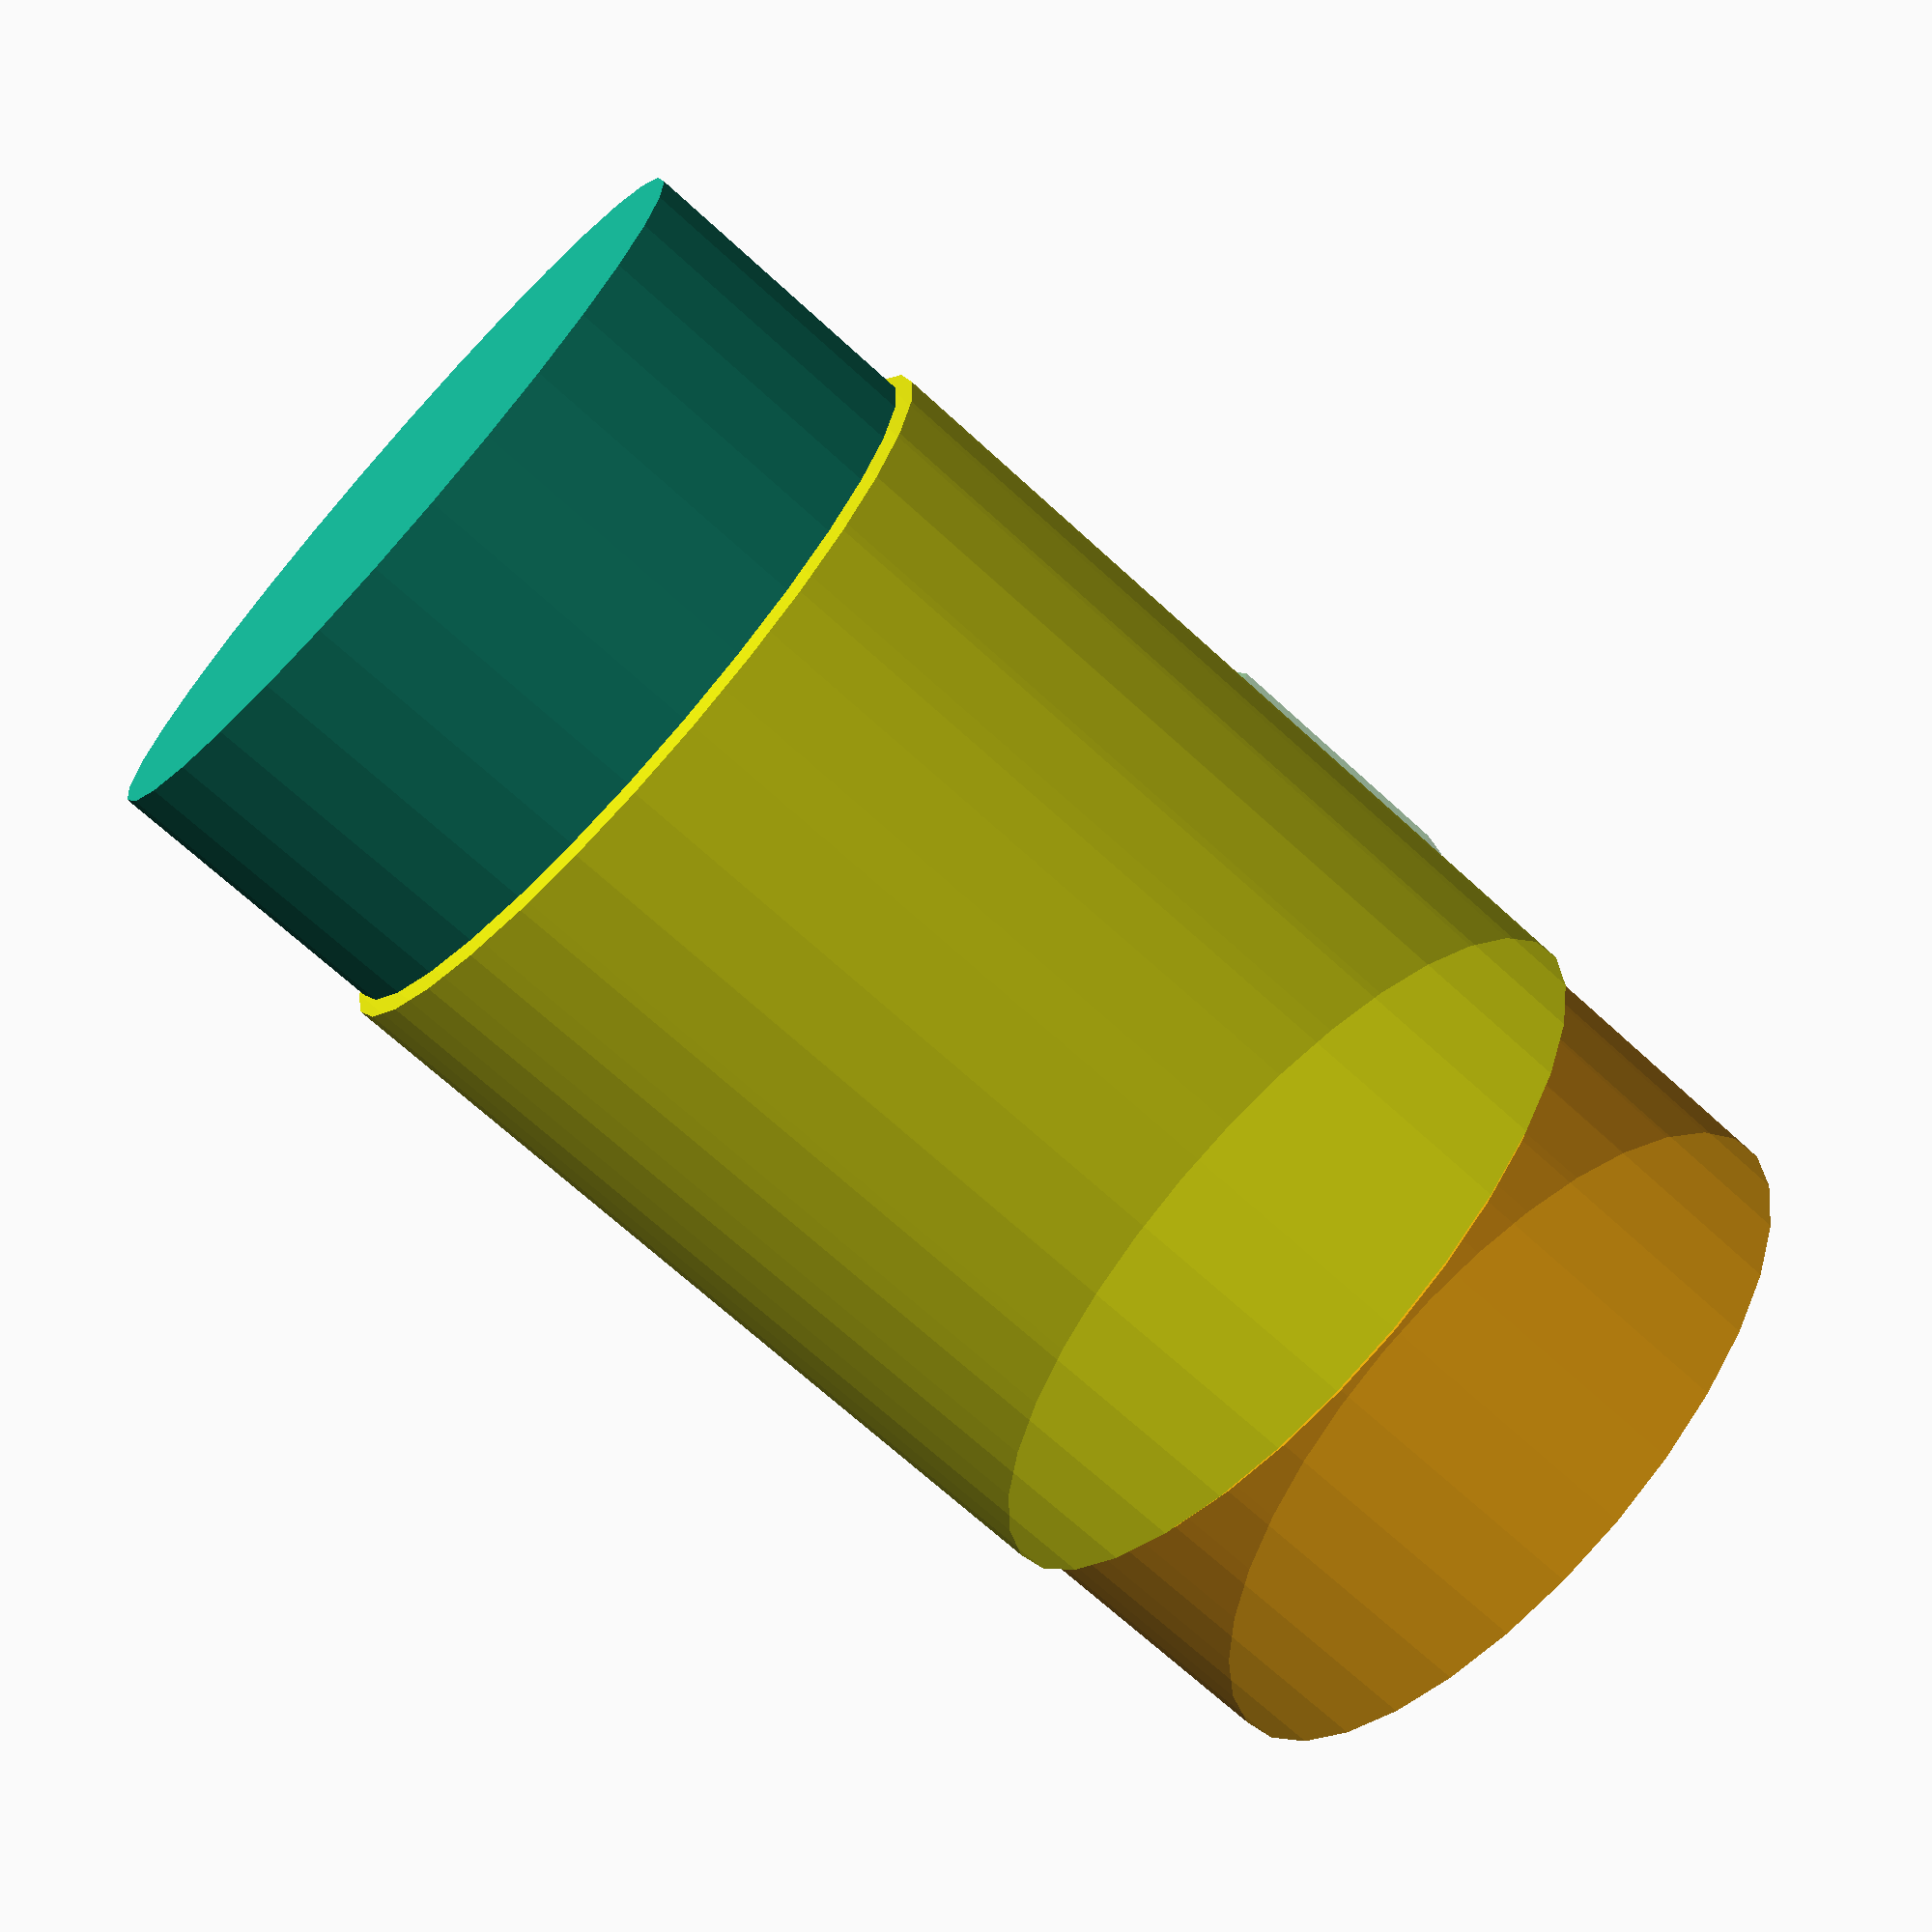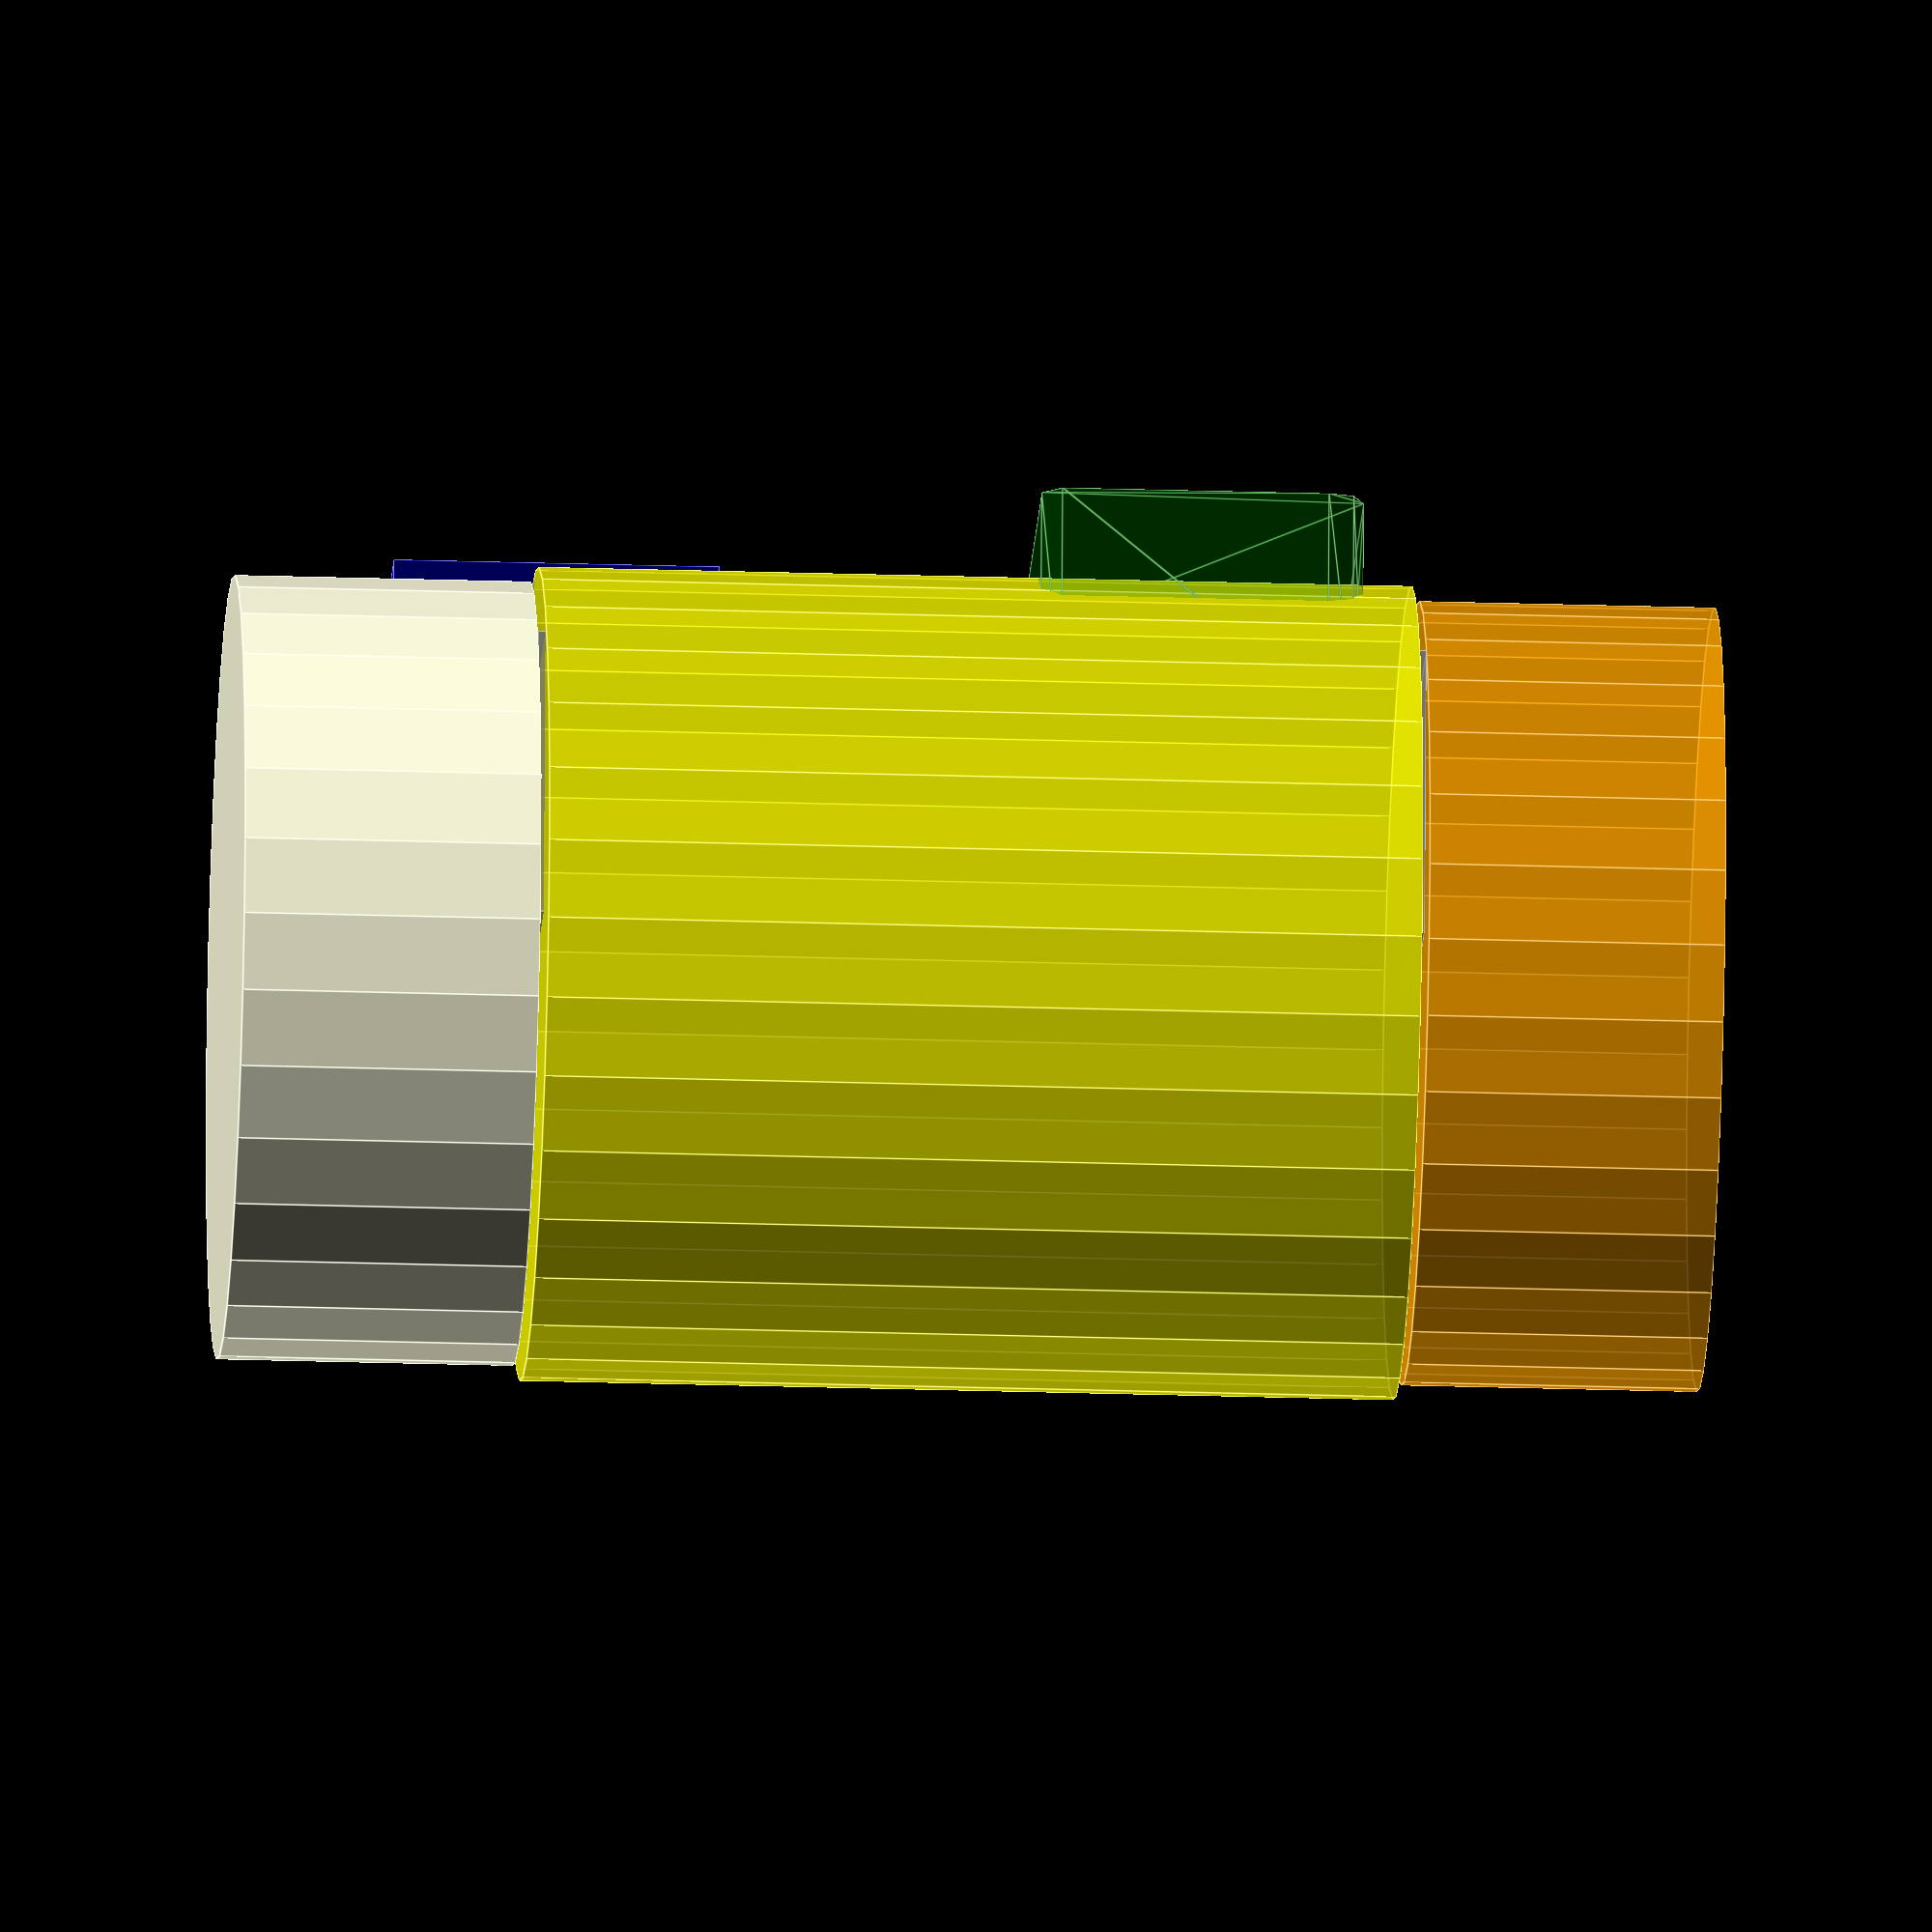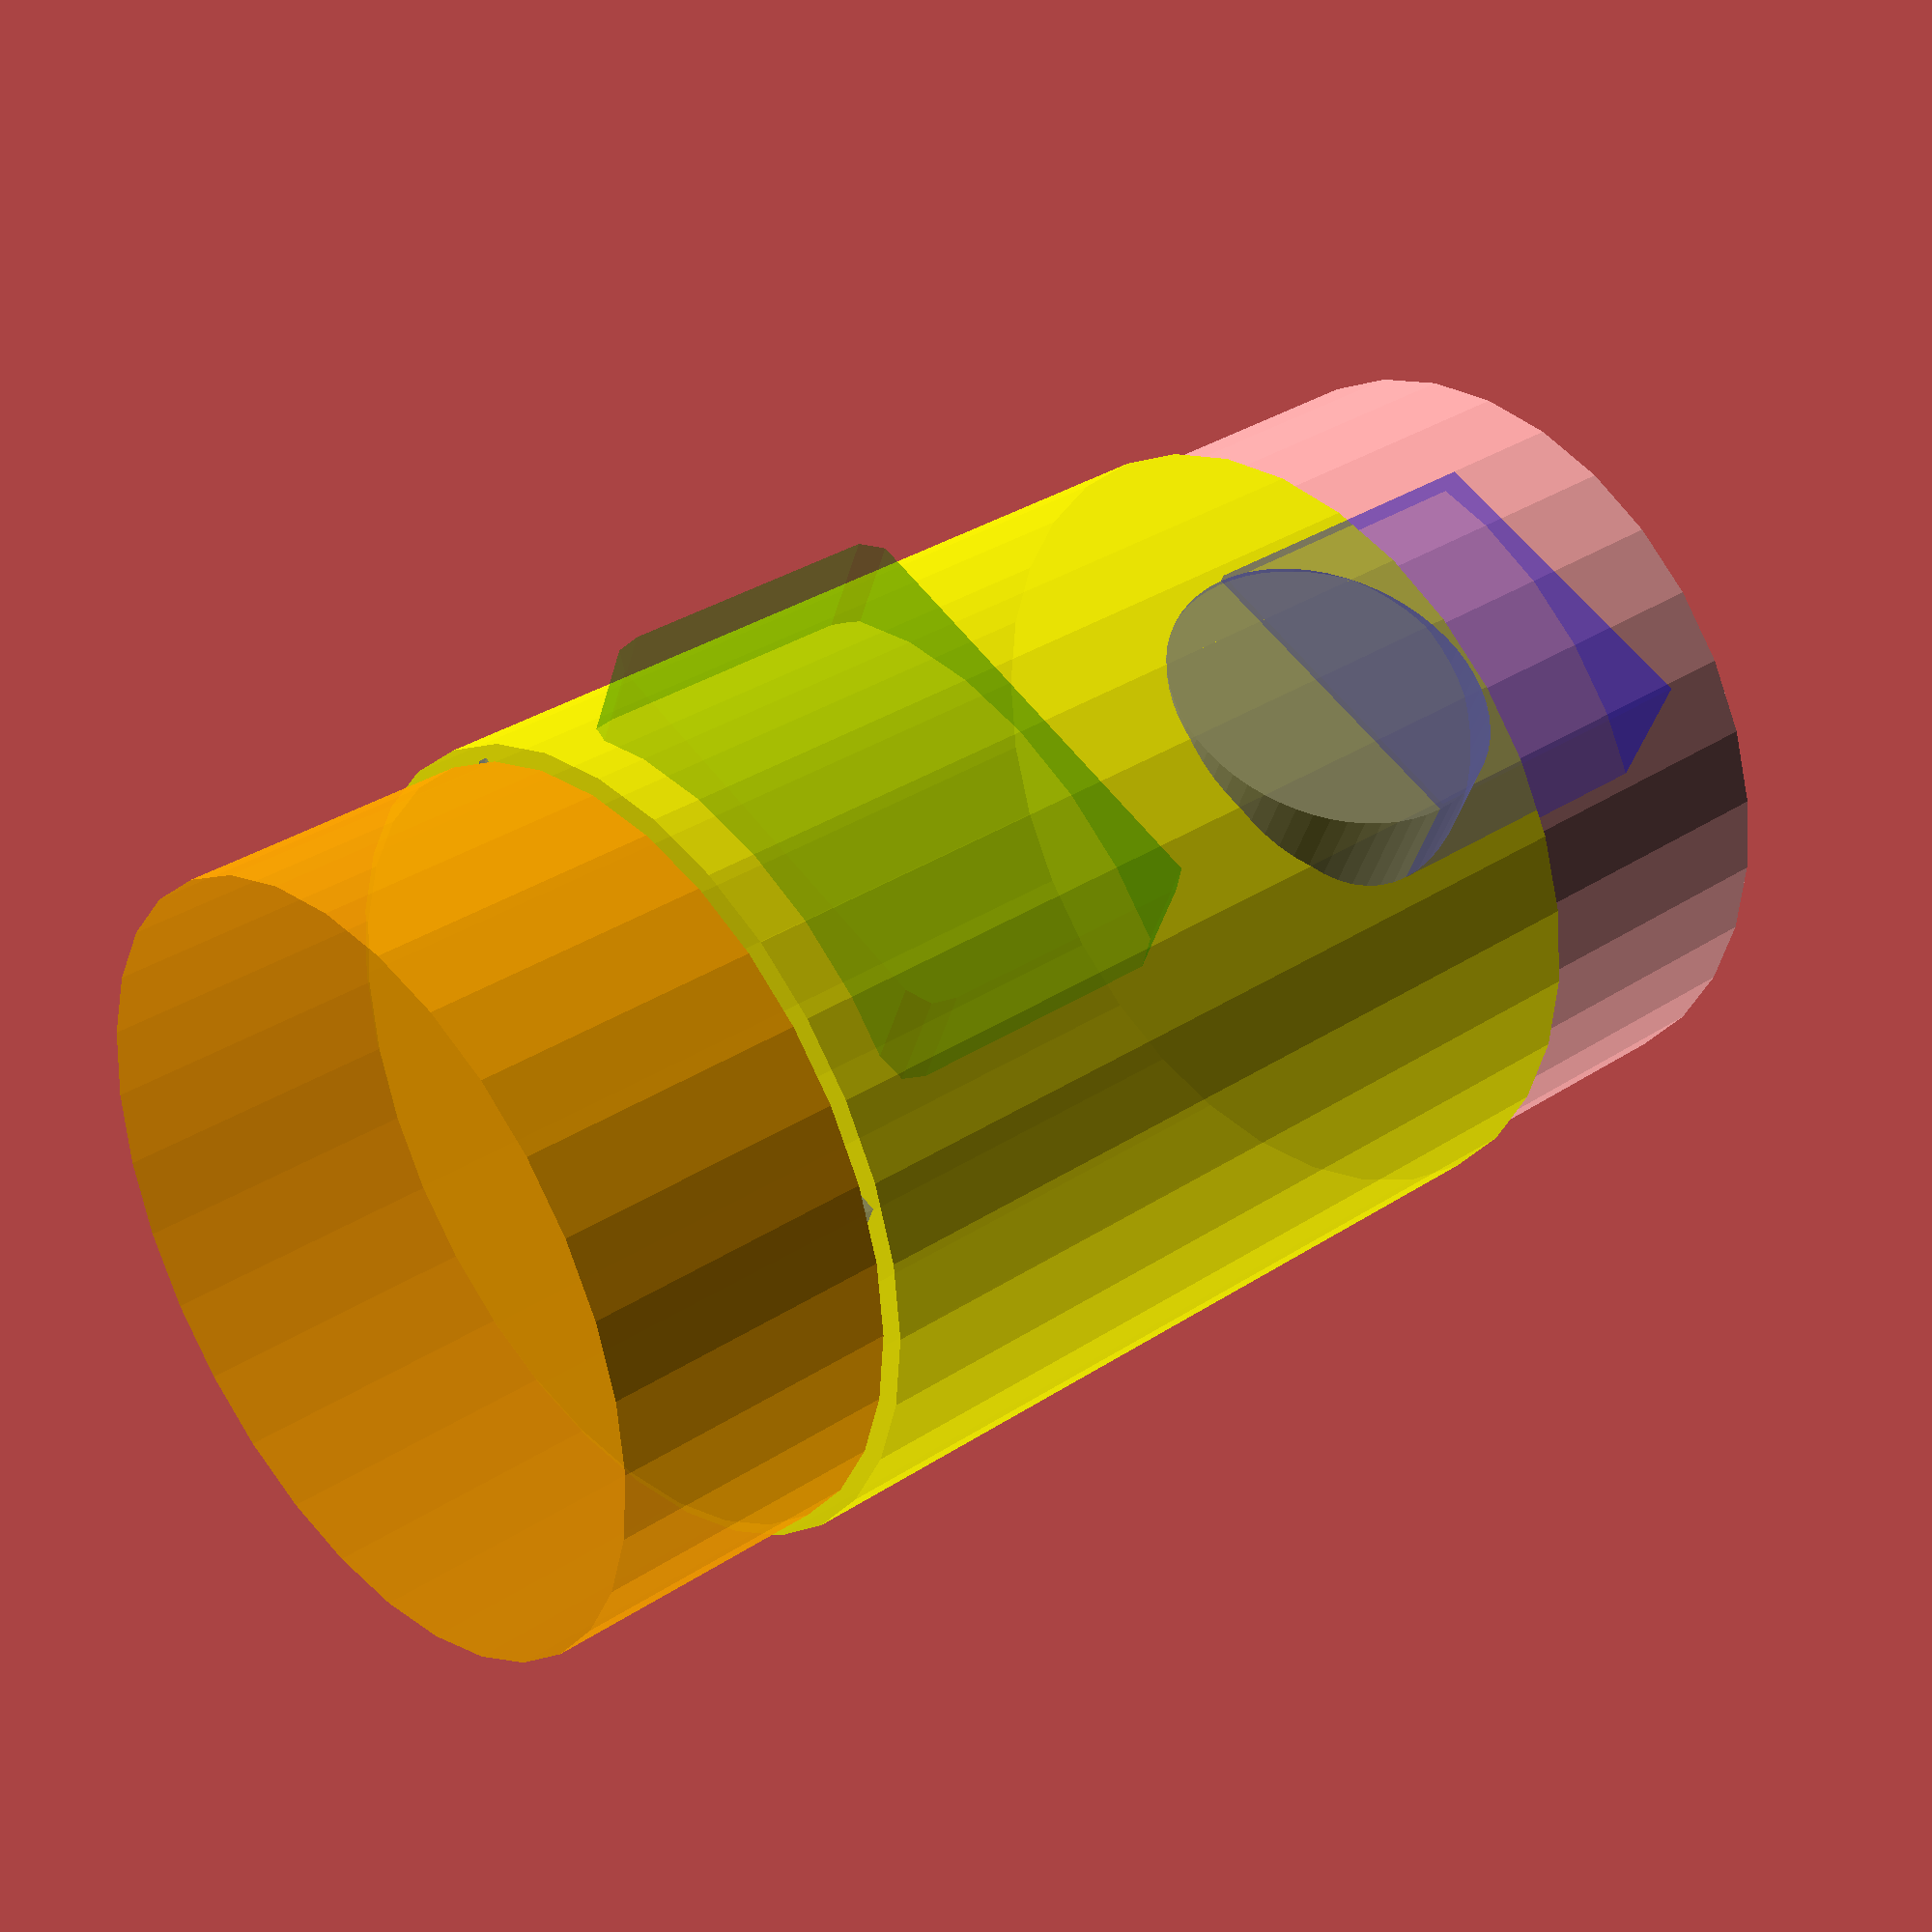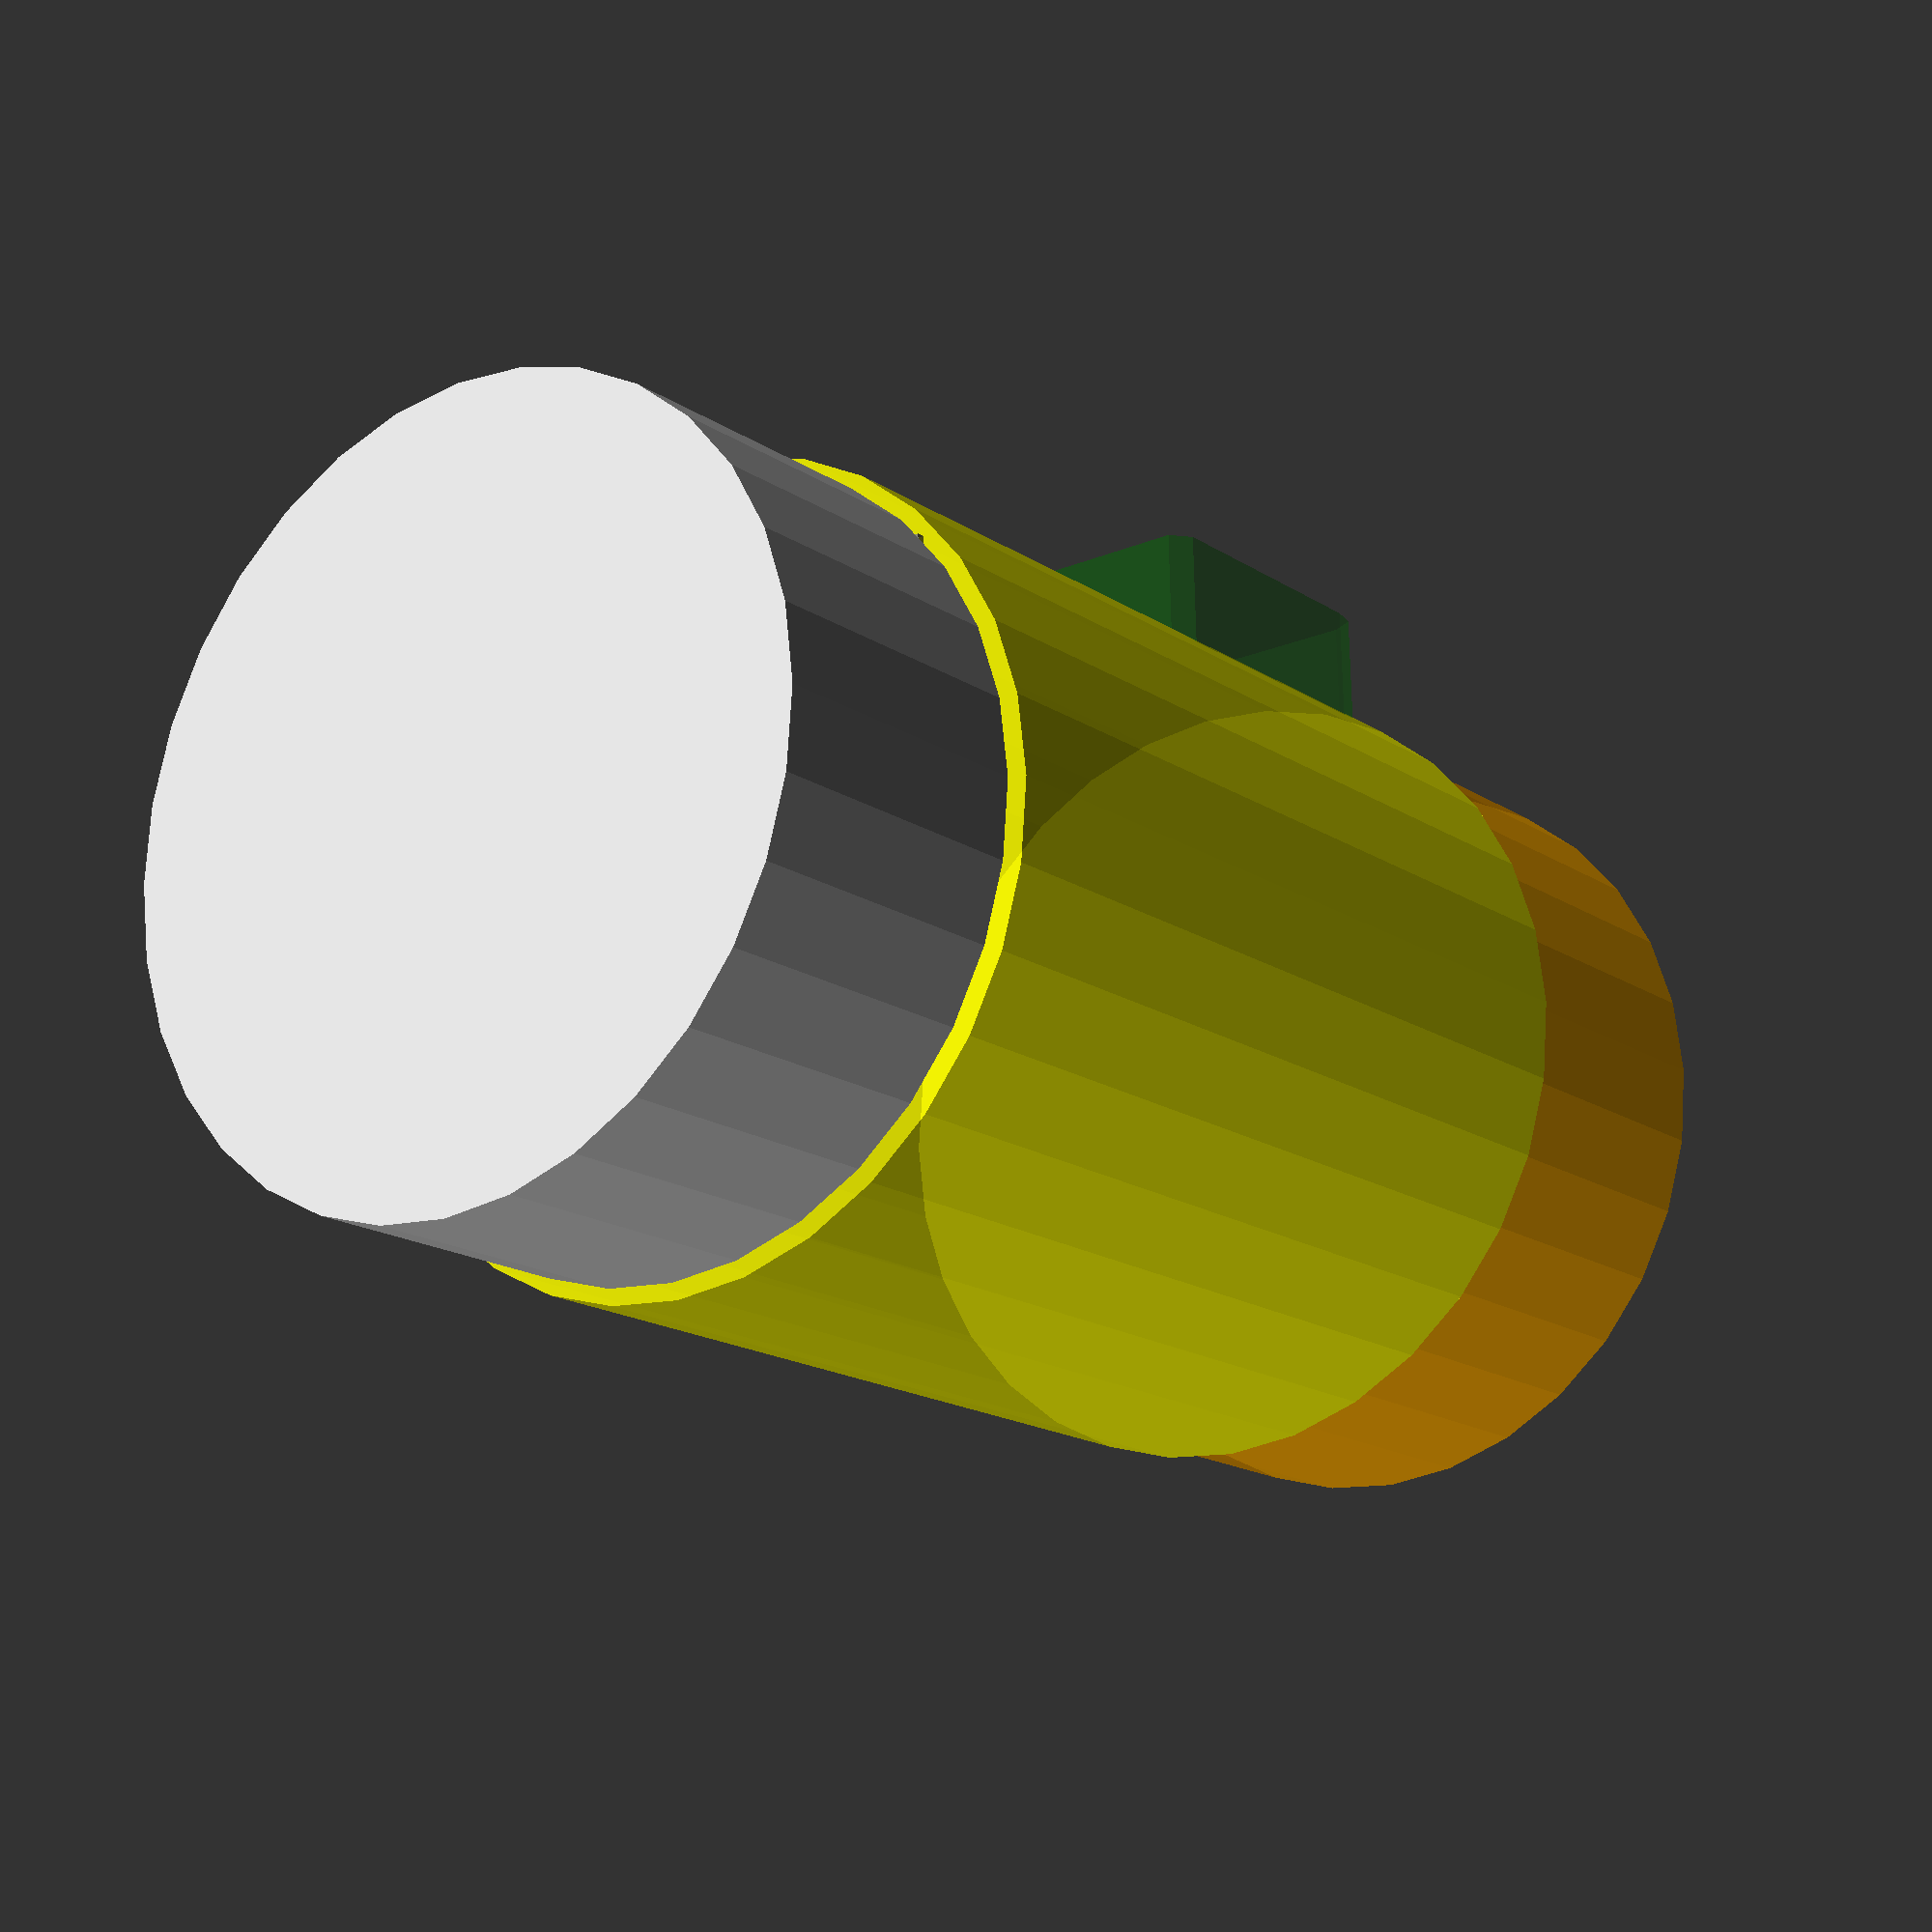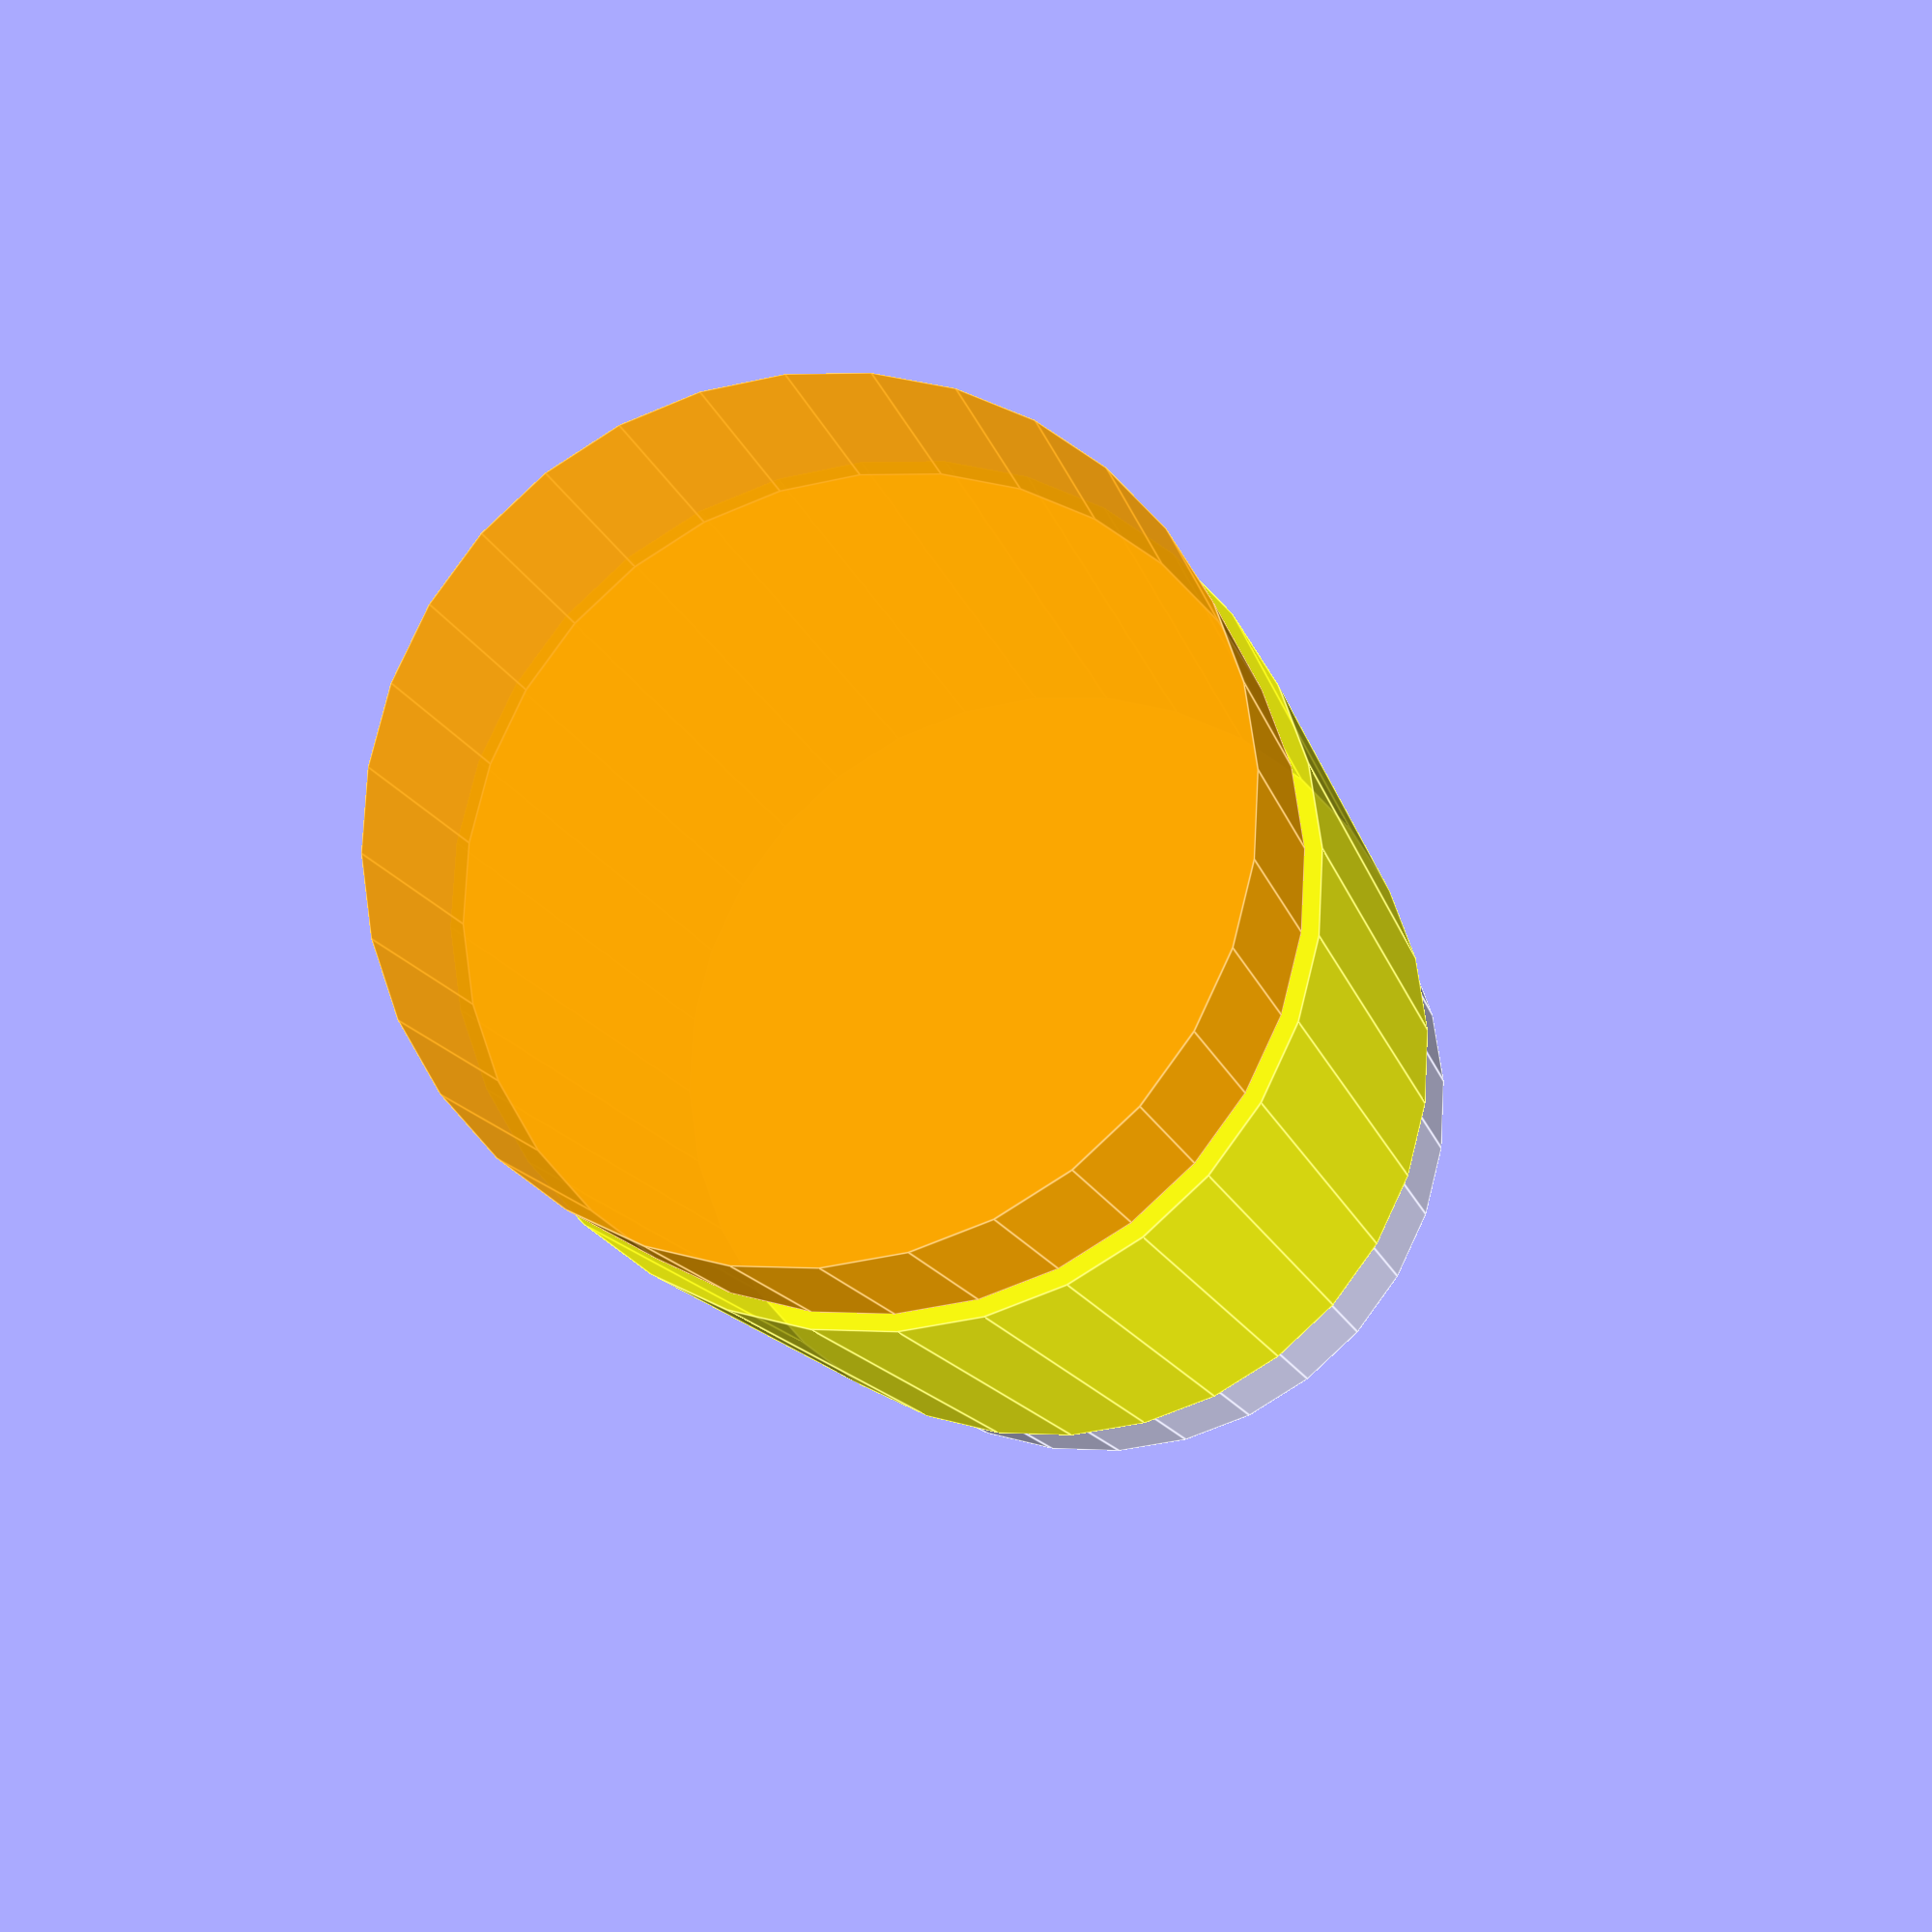
<openscad>

q = 7.5;

module roundedRect(size, radius) {
    x = size[0];
    y = size[1];
    z = size[2];

    linear_extrude(height=z)
    hull() {
        translate([(-x/2)+(radius/2), (-y/2)+(radius/2), 0])
            circle(r=radius);
        translate([(x/2)-(radius/2), (-y/2)+(radius/2), 0])
            circle(r=radius);
        translate([(-x/2)+(radius/2), (y/2)-(radius/2), 0])
            circle(r=radius);
        translate([(x/2)-(radius/2), (y/2)-(radius/2), 0])
            circle(r=radius);
    }
}



module GoPro() {
    color("red",0.75)
    union() {
        rotate([0, 90, 0])
        cube([60, 20, 40],center=true);
        translate([40/2-13, -20, 60/2-13])
            rotate([90,90,0])
                translate([0, 0, -10])
                    cylinder(h=20, d=22, center=true, $fn=60);
    };    
};

module RocketZero() {
        
        union() {
            color("yellow",0.75)
            cylinder(h=60-1,d=55, center=true, $fn=32);
            color("orange",0.75)
            translate([0, -0, -40])
            cylinder(h=20,d=53, center=true, $fn=32);
             translate([0, -0, 40])
            cylinder(h=20,d=53, center=true, $fn=32);
            
            color("gray",0.75)
                translate([0, -q, 0])
                      GoPro();
            color("blue",0.25)
            translate([40/2-13, -18, 60/2-13+22/2])
                cube([22,20,22], center=true);
            color("green",0.25)
            translate([0, -15, -15])
                rotate([90,90,0])
                        roundedRect([20, 30, 15], 2);
        };
};

RocketZero();
//translate([0, -q, 0]) GoPro();



</openscad>
<views>
elev=249.5 azim=16.4 roll=132.5 proj=p view=wireframe
elev=25.8 azim=186.5 roll=87.1 proj=o view=edges
elev=146.6 azim=338.0 roll=311.8 proj=p view=solid
elev=197.3 azim=358.7 roll=142.1 proj=p view=solid
elev=11.7 azim=205.1 roll=191.5 proj=p view=edges
</views>
